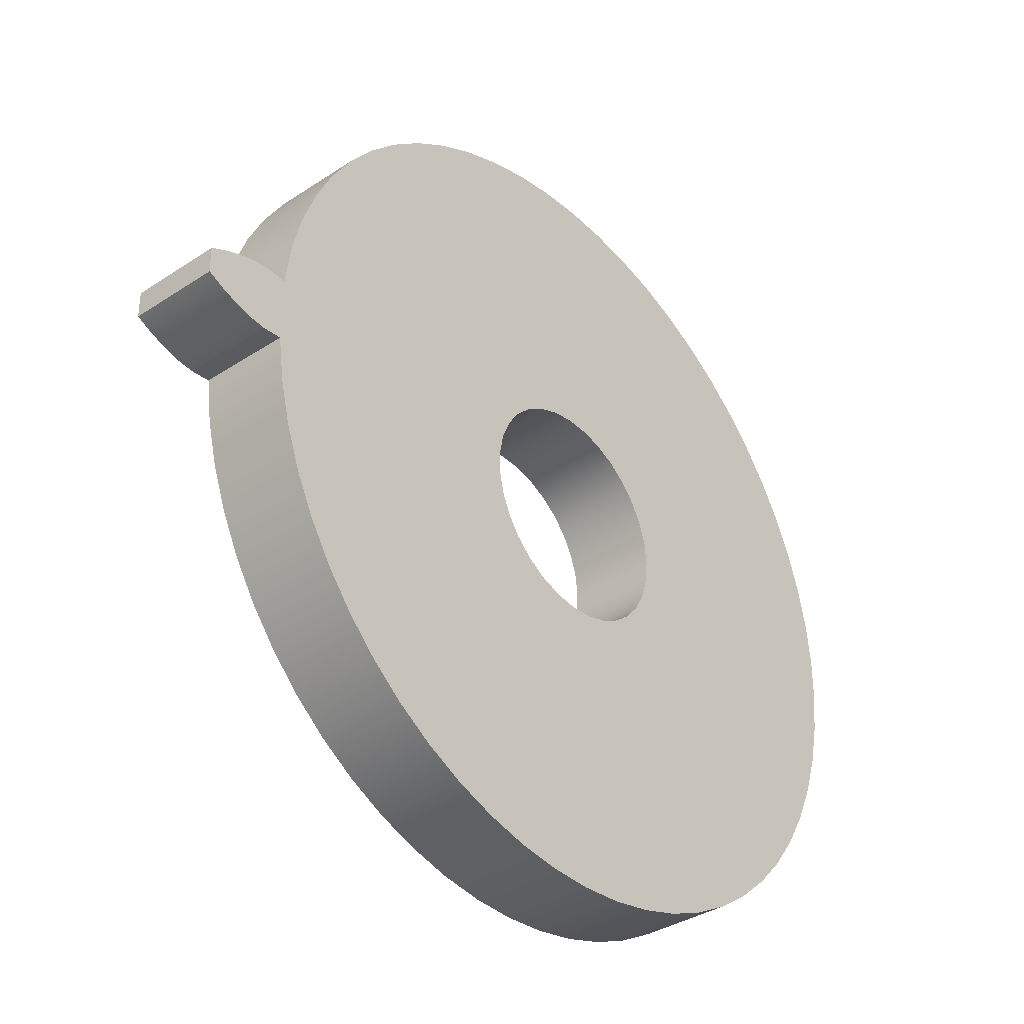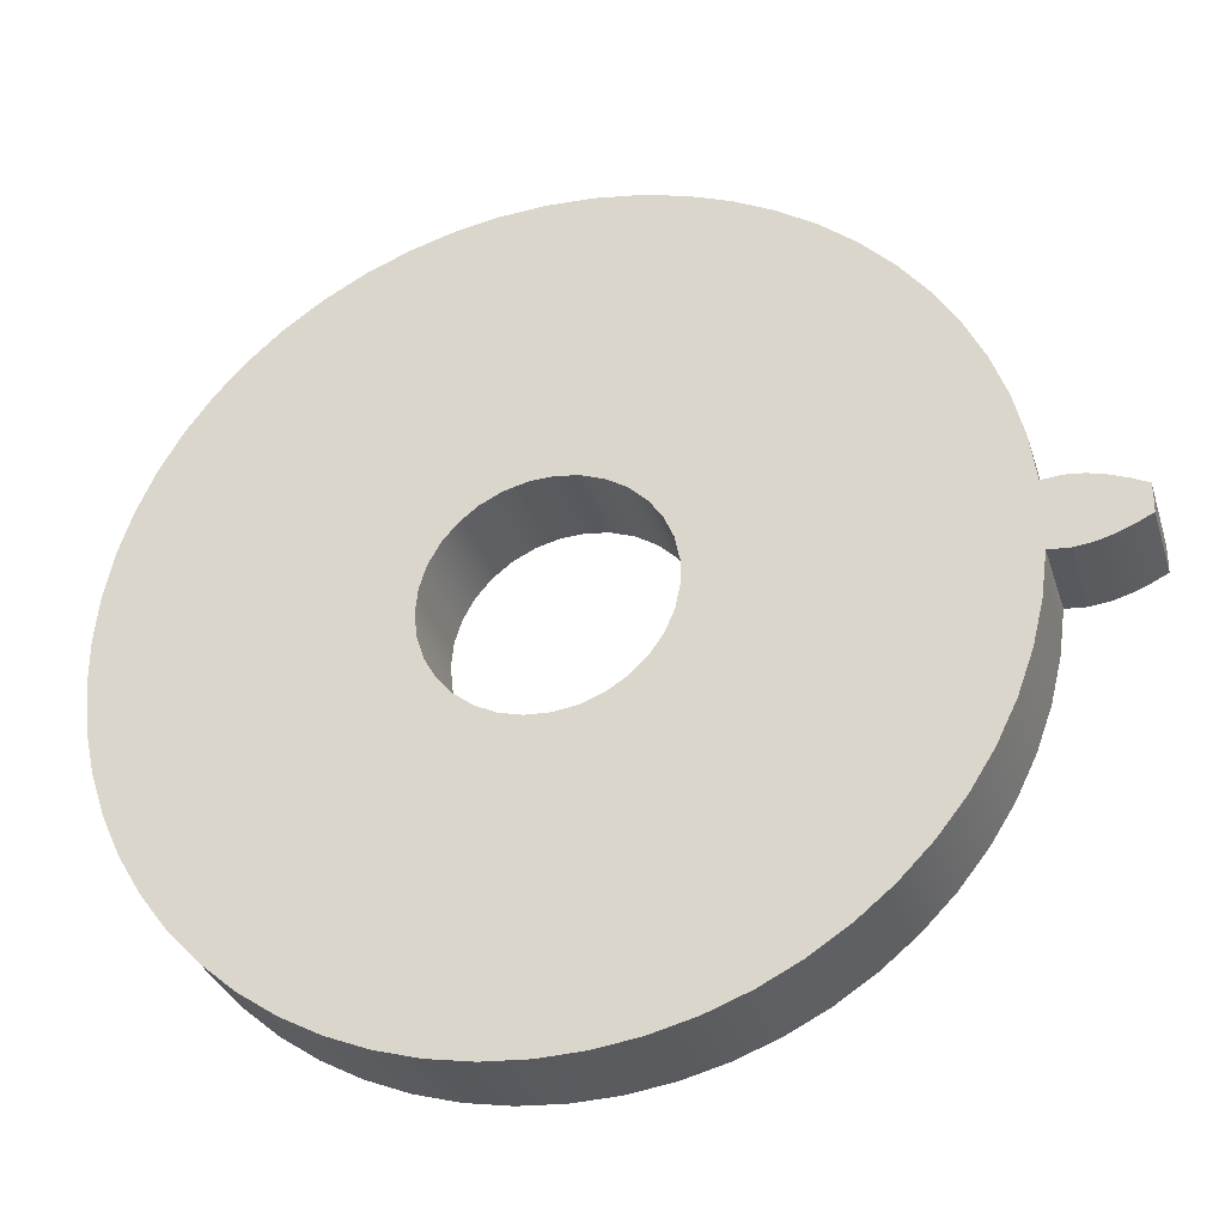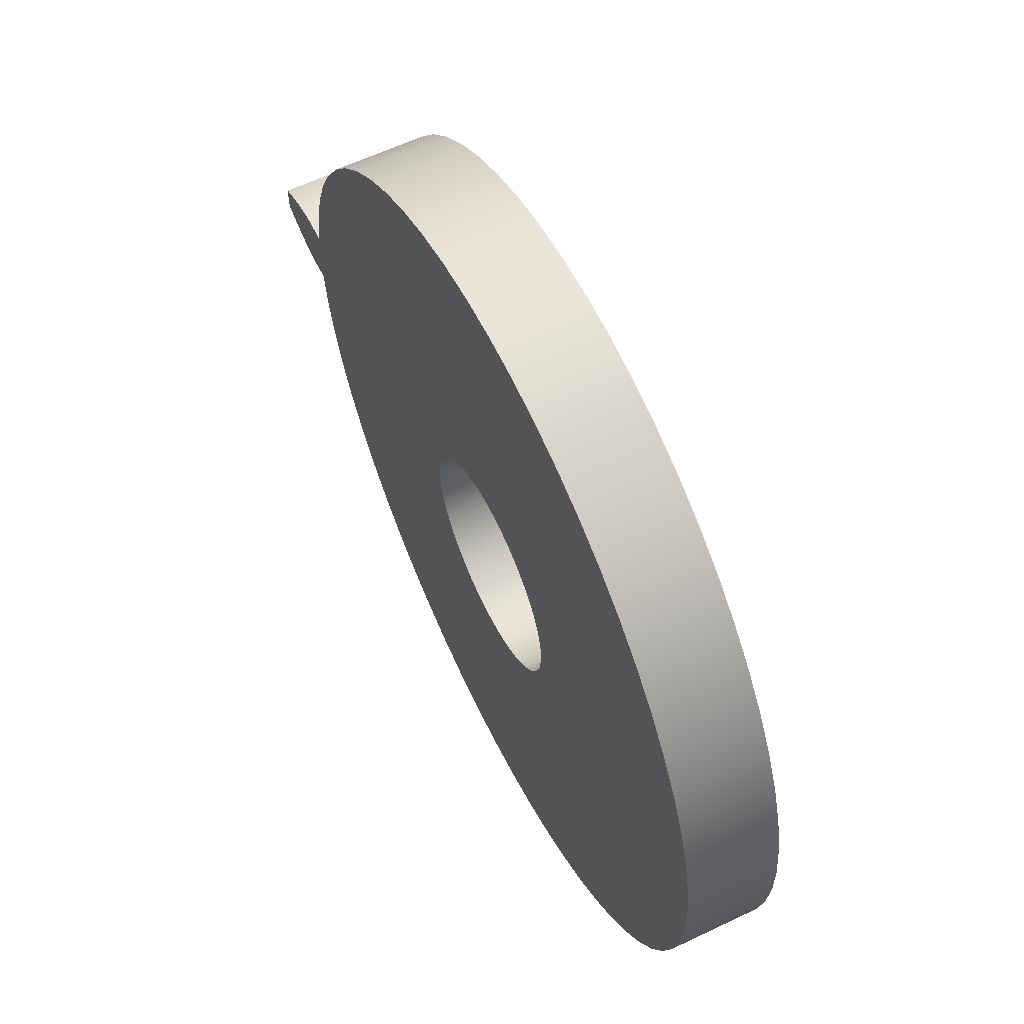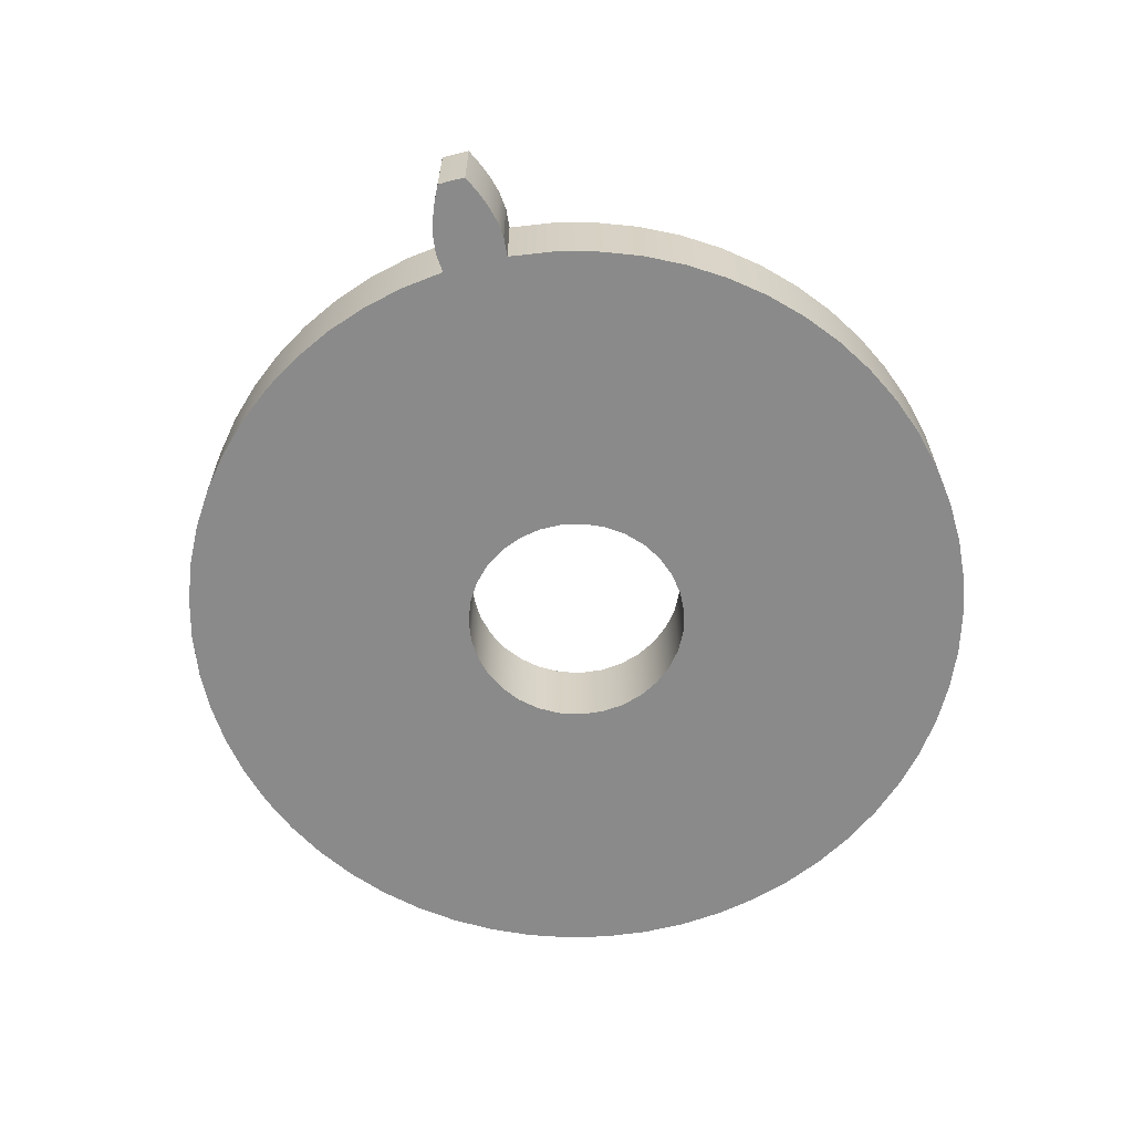
<metadata>
{"format":"obj","ext":"obj","renderer":"f3d","projection":"perspective","resolution":1024,"background":"white","views":[{"elev":-36.0,"azim":130.8,"up":"+Y"},{"elev":-31.7,"azim":16.3,"up":"+Y"},{"elev":60.5,"azim":-116.0,"up":"+Y"},{"elev":-63.4,"azim":104.2,"up":"+Z"}]}
</metadata>
<code>
v -2.5 3.062e-16 2
v -2.449 -0.5032 2
v -2.297 -0.9859 2
v -2.052 -1.428 2
v -1.722 -1.812 2
v -1.322 -2.122 2
v -0.8683 -2.344 2
v -0.3786 -2.471 2
v 0.1266 -2.497 2
v 0.6266 -2.42 2
v 1.101 -2.245 2
v 1.53 -1.977 2
v 1.897 -1.628 2
v 2.186 -1.213 2
v 2.385 -0.7484 2
v 2.487 -0.2529 2
v 2.487 0.2529 2
v 2.385 0.7484 2
v 2.186 1.213 2
v 1.897 1.628 2
v 1.53 1.977 2
v 1.101 2.245 2
v 0.6266 2.42 2
v 0.1266 2.497 2
v -0.3786 2.471 2
v -0.8683 2.344 2
v -1.322 2.122 2
v -1.722 1.812 2
v -2.052 1.428 2
v -2.297 0.9859 2
v -2.449 0.5032 2
v -2.5 -3.062e-16 0
v -2.449 0.5032 0
v -2.297 0.9859 0
v -2.052 1.428 0
v -1.722 1.812 0
v -1.322 2.122 0
v -0.8683 2.344 0
v -0.3786 2.471 0
v 0.1266 2.497 0
v 0.6266 2.42 0
v 1.101 2.245 0
v 1.53 1.977 0
v 1.897 1.628 0
v 2.186 1.213 0
v 2.385 0.7484 0
v 2.487 0.2529 0
v 2.487 -0.2529 0
v 2.385 -0.7484 0
v 2.186 -1.213 0
v 1.897 -1.628 0
v 1.53 -1.977 0
v 1.101 -2.245 0
v 0.6266 -2.42 0
v 0.1266 -2.497 0
v -0.3786 -2.471 0
v -0.8683 -2.344 0
v -1.322 -2.122 0
v -1.722 -1.812 0
v -2.052 -1.428 0
v -2.297 -0.9859 0
v -2.449 -0.5032 0
v -2.5 3.062e-16 2
v -2.5 -3.062e-16 0
v 8.93 -0.7168 0
v 9.367 -0.7518 0
v 9.367 -0.7518 2
v 8.93 -0.7168 2
v 9.367 0.7518 0
v 8.93 0.7168 0
v 8.93 0.7168 2
v 9.367 0.7518 2
v 10.83 0.299 0
v 10.48 0.468 0
v 10.12 0.6076 0
v 9.75 0.7094 0
v 9.367 0.7518 0
v 9.367 0.7518 2
v 9.75 0.7094 2
v 10.12 0.6076 2
v 10.48 0.468 2
v 10.83 0.299 2
v 10.83 -0.299 0
v 10.83 -0.09968 0
v 10.83 0.09968 0
v 10.83 0.299 0
v 10.83 0.299 2
v 10.83 0.09968 2
v 10.83 -0.09968 2
v 10.83 -0.299 2
v 9.367 -0.7518 0
v 9.75 -0.7094 0
v 10.12 -0.6076 0
v 10.48 -0.468 0
v 10.83 -0.299 0
v 10.83 -0.299 2
v 10.48 -0.468 2
v 10.12 -0.6076 2
v 9.75 -0.7094 2
v 9.367 -0.7518 2
v 8.93 0.7168 2
v 8.93 0.7168 0
v 8.801 1.67 0
v 8.572 2.604 0
v 8.243 3.508 0
v 7.819 4.372 0
v 7.306 5.185 0
v 6.708 5.938 0
v 6.032 6.623 0
v 5.287 7.232 0
v 4.482 7.757 0
v 3.624 8.193 0
v 2.725 8.534 0
v 1.794 8.777 0
v 0.8429 8.919 0
v -0.1182 8.958 0
v -1.078 8.893 0
v -2.025 8.726 0
v -2.949 8.459 0
v -3.839 8.094 0
v -4.685 7.636 0
v -5.476 7.09 0
v -6.205 6.462 0
v -6.862 5.759 0
v -7.44 4.99 0
v -7.932 4.164 0
v -8.333 3.289 0
v -8.637 2.377 0
v -8.842 1.437 0
v -8.945 0.4809 0
v -8.945 -0.4809 0
v -8.842 -1.437 0
v -8.637 -2.377 0
v -8.333 -3.289 0
v -7.932 -4.164 0
v -7.44 -4.99 0
v -6.862 -5.759 0
v -6.205 -6.462 0
v -5.476 -7.09 0
v -4.685 -7.636 0
v -3.839 -8.094 0
v -2.949 -8.459 0
v -2.025 -8.726 0
v -1.078 -8.893 0
v -0.1182 -8.958 0
v 0.8429 -8.919 0
v 1.794 -8.777 0
v 2.725 -8.534 0
v 3.624 -8.193 0
v 4.482 -7.757 0
v 5.287 -7.232 0
v 6.032 -6.623 0
v 6.708 -5.938 0
v 7.306 -5.185 0
v 7.819 -4.372 0
v 8.243 -3.508 0
v 8.572 -2.604 0
v 8.801 -1.67 0
v 8.93 -0.7168 0
v 8.93 -0.7168 2
v 8.801 -1.67 2
v 8.572 -2.604 2
v 8.243 -3.508 2
v 7.819 -4.372 2
v 7.306 -5.185 2
v 6.708 -5.938 2
v 6.032 -6.623 2
v 5.287 -7.232 2
v 4.482 -7.757 2
v 3.624 -8.193 2
v 2.725 -8.534 2
v 1.794 -8.777 2
v 0.8429 -8.919 2
v -0.1182 -8.958 2
v -1.078 -8.893 2
v -2.025 -8.726 2
v -2.949 -8.459 2
v -3.839 -8.094 2
v -4.685 -7.636 2
v -5.476 -7.09 2
v -6.205 -6.462 2
v -6.862 -5.759 2
v -7.44 -4.99 2
v -7.932 -4.164 2
v -8.333 -3.289 2
v -8.637 -2.377 2
v -8.842 -1.437 2
v -8.945 -0.4809 2
v -8.945 0.4809 2
v -8.842 1.437 2
v -8.637 2.377 2
v -8.333 3.289 2
v -7.932 4.164 2
v -7.44 4.99 2
v -6.862 5.759 2
v -6.205 6.462 2
v -5.476 7.09 2
v -4.685 7.636 2
v -3.839 8.094 2
v -2.949 8.459 2
v -2.025 8.726 2
v -1.078 8.893 2
v -0.1182 8.958 2
v 0.8429 8.919 2
v 1.794 8.777 2
v 2.725 8.534 2
v 3.624 8.193 2
v 4.482 7.757 2
v 5.287 7.232 2
v 6.032 6.623 2
v 6.708 5.938 2
v 7.306 5.185 2
v 7.819 4.372 2
v 8.243 3.508 2
v 8.572 2.604 2
v 8.801 1.67 2
v -2.5 3.062e-16 2
v -2.449 0.5032 2
v -2.297 0.9859 2
v -2.052 1.428 2
v -1.722 1.812 2
v -1.322 2.122 2
v -0.8683 2.344 2
v -0.3786 2.471 2
v 0.1266 2.497 2
v 0.6266 2.42 2
v 1.101 2.245 2
v 1.53 1.977 2
v 1.897 1.628 2
v 2.186 1.213 2
v 2.385 0.7484 2
v 2.487 0.2529 2
v 2.487 -0.2529 2
v 2.385 -0.7484 2
v 2.186 -1.213 2
v 1.897 -1.628 2
v 1.53 -1.977 2
v 1.101 -2.245 2
v 0.6266 -2.42 2
v 0.1266 -2.497 2
v -0.3786 -2.471 2
v -0.8683 -2.344 2
v -1.322 -2.122 2
v -1.722 -1.812 2
v -2.052 -1.428 2
v -2.297 -0.9859 2
v -2.449 -0.5032 2
v 8.93 0.7168 2
v 8.801 1.67 2
v 8.572 2.604 2
v 8.243 3.508 2
v 7.819 4.372 2
v 7.306 5.185 2
v 6.708 5.938 2
v 6.032 6.623 2
v 5.287 7.232 2
v 4.482 7.757 2
v 3.624 8.193 2
v 2.725 8.534 2
v 1.794 8.777 2
v 0.8429 8.919 2
v -0.1182 8.958 2
v -1.078 8.893 2
v -2.025 8.726 2
v -2.949 8.459 2
v -3.839 8.094 2
v -4.685 7.636 2
v -5.476 7.09 2
v -6.205 6.462 2
v -6.862 5.759 2
v -7.44 4.99 2
v -7.932 4.164 2
v -8.333 3.289 2
v -8.637 2.377 2
v -8.842 1.437 2
v -8.945 0.4809 2
v -8.945 -0.4809 2
v -8.842 -1.437 2
v -8.637 -2.377 2
v -8.333 -3.289 2
v -7.932 -4.164 2
v -7.44 -4.99 2
v -6.862 -5.759 2
v -6.205 -6.462 2
v -5.476 -7.09 2
v -4.685 -7.636 2
v -3.839 -8.094 2
v -2.949 -8.459 2
v -2.025 -8.726 2
v -1.078 -8.893 2
v -0.1182 -8.958 2
v 0.8429 -8.919 2
v 1.794 -8.777 2
v 2.725 -8.534 2
v 3.624 -8.193 2
v 4.482 -7.757 2
v 5.287 -7.232 2
v 6.032 -6.623 2
v 6.708 -5.938 2
v 7.306 -5.185 2
v 7.819 -4.372 2
v 8.243 -3.508 2
v 8.572 -2.604 2
v 8.801 -1.67 2
v 8.93 -0.7168 2
v 9.367 -0.7518 2
v 9.75 -0.7094 2
v 10.12 -0.6076 2
v 10.48 -0.468 2
v 10.83 -0.299 2
v 10.83 -0.09968 2
v 10.83 0.09968 2
v 10.83 0.299 2
v 10.48 0.468 2
v 10.12 0.6076 2
v 9.75 0.7094 2
v 9.367 0.7518 2
v -2.5 -3.062e-16 0
v -2.449 -0.5032 0
v -2.297 -0.9859 0
v -2.052 -1.428 0
v -1.722 -1.812 0
v -1.322 -2.122 0
v -0.8683 -2.344 0
v -0.3786 -2.471 0
v 0.1266 -2.497 0
v 0.6266 -2.42 0
v 1.101 -2.245 0
v 1.53 -1.977 0
v 1.897 -1.628 0
v 2.186 -1.213 0
v 2.385 -0.7484 0
v 2.487 -0.2529 0
v 2.487 0.2529 0
v 2.385 0.7484 0
v 2.186 1.213 0
v 1.897 1.628 0
v 1.53 1.977 0
v 1.101 2.245 0
v 0.6266 2.42 0
v 0.1266 2.497 0
v -0.3786 2.471 0
v -0.8683 2.344 0
v -1.322 2.122 0
v -1.722 1.812 0
v -2.052 1.428 0
v -2.297 0.9859 0
v -2.449 0.5032 0
v 8.93 -0.7168 0
v 8.801 -1.67 0
v 8.572 -2.604 0
v 8.243 -3.508 0
v 7.819 -4.372 0
v 7.306 -5.185 0
v 6.708 -5.938 0
v 6.032 -6.623 0
v 5.287 -7.232 0
v 4.482 -7.757 0
v 3.624 -8.193 0
v 2.725 -8.534 0
v 1.794 -8.777 0
v 0.8429 -8.919 0
v -0.1182 -8.958 0
v -1.078 -8.893 0
v -2.025 -8.726 0
v -2.949 -8.459 0
v -3.839 -8.094 0
v -4.685 -7.636 0
v -5.476 -7.09 0
v -6.205 -6.462 0
v -6.862 -5.759 0
v -7.44 -4.99 0
v -7.932 -4.164 0
v -8.333 -3.289 0
v -8.637 -2.377 0
v -8.842 -1.437 0
v -8.945 -0.4809 0
v -8.945 0.4809 0
v -8.842 1.437 0
v -8.637 2.377 0
v -8.333 3.289 0
v -7.932 4.164 0
v -7.44 4.99 0
v -6.862 5.759 0
v -6.205 6.462 0
v -5.476 7.09 0
v -4.685 7.636 0
v -3.839 8.094 0
v -2.949 8.459 0
v -2.025 8.726 0
v -1.078 8.893 0
v -0.1182 8.958 0
v 0.8429 8.919 0
v 1.794 8.777 0
v 2.725 8.534 0
v 3.624 8.193 0
v 4.482 7.757 0
v 5.287 7.232 0
v 6.032 6.623 0
v 6.708 5.938 0
v 7.306 5.185 0
v 7.819 4.372 0
v 8.243 3.508 0
v 8.572 2.604 0
v 8.801 1.67 0
v 8.93 0.7168 0
v 9.367 0.7518 0
v 9.75 0.7094 0
v 10.12 0.6076 0
v 10.48 0.468 0
v 10.83 0.299 0
v 10.83 0.09968 0
v 10.83 -0.09968 0
v 10.83 -0.299 0
v 10.48 -0.468 0
v 10.12 -0.6076 0
v 9.75 -0.7094 0
v 9.367 -0.7518 0
g 9dd462da-e32b-11ea-9d61-54bf646e7e1f
f 2 62 1
f 1 62 64
f 63 32 31
f 31 32 33
f 31 33 30
f 30 33 34
f 30 34 29
f 29 34 35
f 29 35 28
f 28 35 36
f 28 36 27
f 27 36 37
f 27 37 26
f 26 37 38
f 26 38 25
f 25 38 39
f 25 39 24
f 24 39 40
f 24 40 23
f 23 40 41
f 23 41 22
f 22 41 42
f 22 42 21
f 21 42 43
f 21 43 20
f 20 43 44
f 20 44 19
f 19 44 45
f 19 45 18
f 18 45 46
f 18 46 17
f 17 46 47
f 17 47 16
f 16 47 48
f 16 48 15
f 15 48 49
f 15 49 14
f 14 49 50
f 14 50 13
f 13 50 51
f 13 51 12
f 12 51 52
f 12 52 11
f 11 52 53
f 11 53 10
f 10 53 54
f 10 54 9
f 9 54 55
f 9 55 8
f 8 55 56
f 8 56 7
f 7 56 57
f 7 57 6
f 6 57 58
f 6 58 5
f 5 58 59
f 5 59 4
f 4 59 60
f 4 60 3
f 3 60 61
f 3 61 2
f 2 61 62
g 9d646ab4-e32b-11ea-a56f-54bf646e7e1f
f 65 66 68
f 68 66 67
g 9d68890c-e32b-11ea-a7f3-54bf646e7e1f
f 69 70 72
f 72 70 71
g 9d6be462-e32b-11ea-acb8-54bf646e7e1f
f 73 74 82
f 82 74 81
f 81 74 75
f 81 75 80
f 80 75 76
f 80 76 79
f 79 76 77
f 79 77 78
g 9d7fb91c-e32b-11ea-8486-54bf646e7e1f
f 90 83 89
f 89 83 84
f 89 84 88
f 88 84 85
f 88 85 87
f 87 85 86
g 9d850fb6-e32b-11ea-a34d-54bf646e7e1f
f 91 92 100
f 100 92 99
f 99 92 93
f 99 93 98
f 98 93 94
f 98 94 97
f 97 94 95
f 97 95 96
g 9d0c8ca8-e32b-11ea-9c7f-54bf646e7e1f
f 101 102 216
f 216 102 103
f 216 103 215
f 215 103 104
f 215 104 214
f 214 104 105
f 214 105 213
f 213 105 106
f 213 106 212
f 212 106 107
f 212 107 211
f 211 107 108
f 211 108 210
f 210 108 109
f 210 109 209
f 209 109 110
f 209 110 208
f 208 110 111
f 208 111 207
f 207 111 112
f 207 112 206
f 206 112 113
f 206 113 205
f 205 113 114
f 205 114 204
f 204 114 115
f 204 115 203
f 203 115 116
f 203 116 202
f 202 116 117
f 202 117 201
f 201 117 118
f 201 118 200
f 200 118 119
f 200 119 199
f 199 119 120
f 199 120 198
f 198 120 121
f 198 121 197
f 197 121 122
f 197 122 196
f 196 122 123
f 196 123 195
f 195 123 124
f 195 124 194
f 194 124 125
f 194 125 193
f 193 125 126
f 193 126 192
f 192 126 127
f 192 127 191
f 191 127 128
f 191 128 190
f 190 128 129
f 190 129 189
f 189 129 130
f 189 130 188
f 188 130 131
f 188 131 187
f 187 131 132
f 187 132 186
f 186 132 133
f 186 133 185
f 185 133 134
f 185 134 184
f 184 134 135
f 184 135 183
f 183 135 136
f 183 136 182
f 182 136 137
f 182 137 181
f 181 137 138
f 181 138 180
f 180 138 139
f 180 139 179
f 179 139 140
f 179 140 178
f 178 140 141
f 178 141 177
f 177 141 142
f 177 142 176
f 176 142 143
f 176 143 175
f 175 143 144
f 175 144 174
f 174 144 145
f 174 145 173
f 173 145 146
f 173 146 172
f 172 146 147
f 172 147 171
f 171 147 148
f 171 148 170
f 170 148 149
f 170 149 169
f 169 149 150
f 169 150 168
f 168 150 151
f 168 151 167
f 167 151 152
f 167 152 166
f 166 152 153
f 166 153 165
f 165 153 154
f 165 154 164
f 164 154 155
f 164 155 163
f 163 155 156
f 163 156 162
f 162 156 157
f 162 157 161
f 161 157 158
f 161 158 160
f 160 158 159
g 9d11473a-e32b-11ea-9b73-54bf646e7e1f
f 218 276 217
f 217 276 277
f 217 277 247
f 247 277 278
f 247 278 279
f 219 274 218
f 218 274 275
f 218 275 276
f 274 219 273
f 273 219 220
f 273 220 272
f 272 220 271
f 271 220 221
f 271 221 270
f 270 221 269
f 269 221 222
f 269 222 268
f 268 222 267
f 267 222 223
f 267 223 266
f 266 223 265
f 265 223 224
f 265 224 264
f 264 224 263
f 263 224 262
f 262 224 225
f 262 225 261
f 261 225 260
f 260 225 226
f 260 226 259
f 259 226 258
f 258 226 227
f 258 227 257
f 257 227 256
f 256 227 228
f 256 228 255
f 255 228 254
f 254 228 229
f 254 229 253
f 253 229 252
f 252 229 230
f 252 230 251
f 251 230 250
f 250 230 231
f 250 231 249
f 249 231 232
f 249 232 248
f 248 232 233
f 248 233 305
f 305 233 304
f 304 233 234
f 304 234 303
f 303 234 235
f 303 235 302
f 302 235 301
f 301 235 236
f 301 236 300
f 300 236 299
f 299 236 237
f 299 237 298
f 298 237 297
f 297 237 238
f 297 238 296
f 296 238 295
f 295 238 239
f 295 239 294
f 294 239 293
f 293 239 240
f 293 240 292
f 292 240 291
f 291 240 241
f 291 241 290
f 290 241 289
f 289 241 288
f 288 241 242
f 288 242 287
f 287 242 286
f 286 242 243
f 286 243 285
f 285 243 284
f 284 243 244
f 284 244 283
f 283 244 282
f 282 244 245
f 282 245 281
f 281 245 280
f 280 245 246
f 280 246 279
f 279 246 247
f 305 306 248
f 248 306 317
f 317 306 316
f 316 306 307
f 316 307 308
f 316 308 315
f 315 308 309
f 315 309 314
f 314 309 311
f 314 311 312
f 309 310 311
f 312 313 314
g 9d15dae2-e32b-11ea-868a-54bf646e7e1f
f 319 377 318
f 318 377 378
f 318 378 348
f 348 378 379
f 348 379 380
f 320 375 319
f 319 375 376
f 319 376 377
f 375 320 374
f 374 320 321
f 374 321 373
f 373 321 372
f 372 321 322
f 372 322 371
f 371 322 370
f 370 322 323
f 370 323 369
f 369 323 368
f 368 323 324
f 368 324 367
f 367 324 366
f 366 324 325
f 366 325 365
f 365 325 364
f 364 325 363
f 363 325 326
f 363 326 362
f 362 326 361
f 361 326 327
f 361 327 360
f 360 327 359
f 359 327 328
f 359 328 358
f 358 328 357
f 357 328 329
f 357 329 356
f 356 329 355
f 355 329 330
f 355 330 354
f 354 330 353
f 353 330 331
f 353 331 352
f 352 331 351
f 351 331 332
f 351 332 350
f 350 332 333
f 350 333 349
f 349 333 406
f 349 406 418
f 418 406 407
f 418 407 408
f 333 334 406
f 406 334 405
f 405 334 335
f 405 335 404
f 404 335 336
f 404 336 403
f 403 336 402
f 402 336 337
f 402 337 401
f 401 337 400
f 400 337 338
f 400 338 399
f 399 338 398
f 398 338 339
f 398 339 397
f 397 339 396
f 396 339 340
f 396 340 395
f 395 340 394
f 394 340 341
f 394 341 393
f 393 341 392
f 392 341 342
f 392 342 391
f 391 342 390
f 390 342 389
f 389 342 343
f 389 343 388
f 388 343 387
f 387 343 344
f 387 344 386
f 386 344 385
f 385 344 345
f 385 345 384
f 384 345 383
f 383 345 346
f 383 346 382
f 382 346 381
f 381 346 347
f 381 347 380
f 380 347 348
f 409 416 408
f 408 416 417
f 408 417 418
f 416 409 415
f 415 409 410
f 415 410 413
f 413 410 412
f 412 410 411
f 413 414 415

</code>
